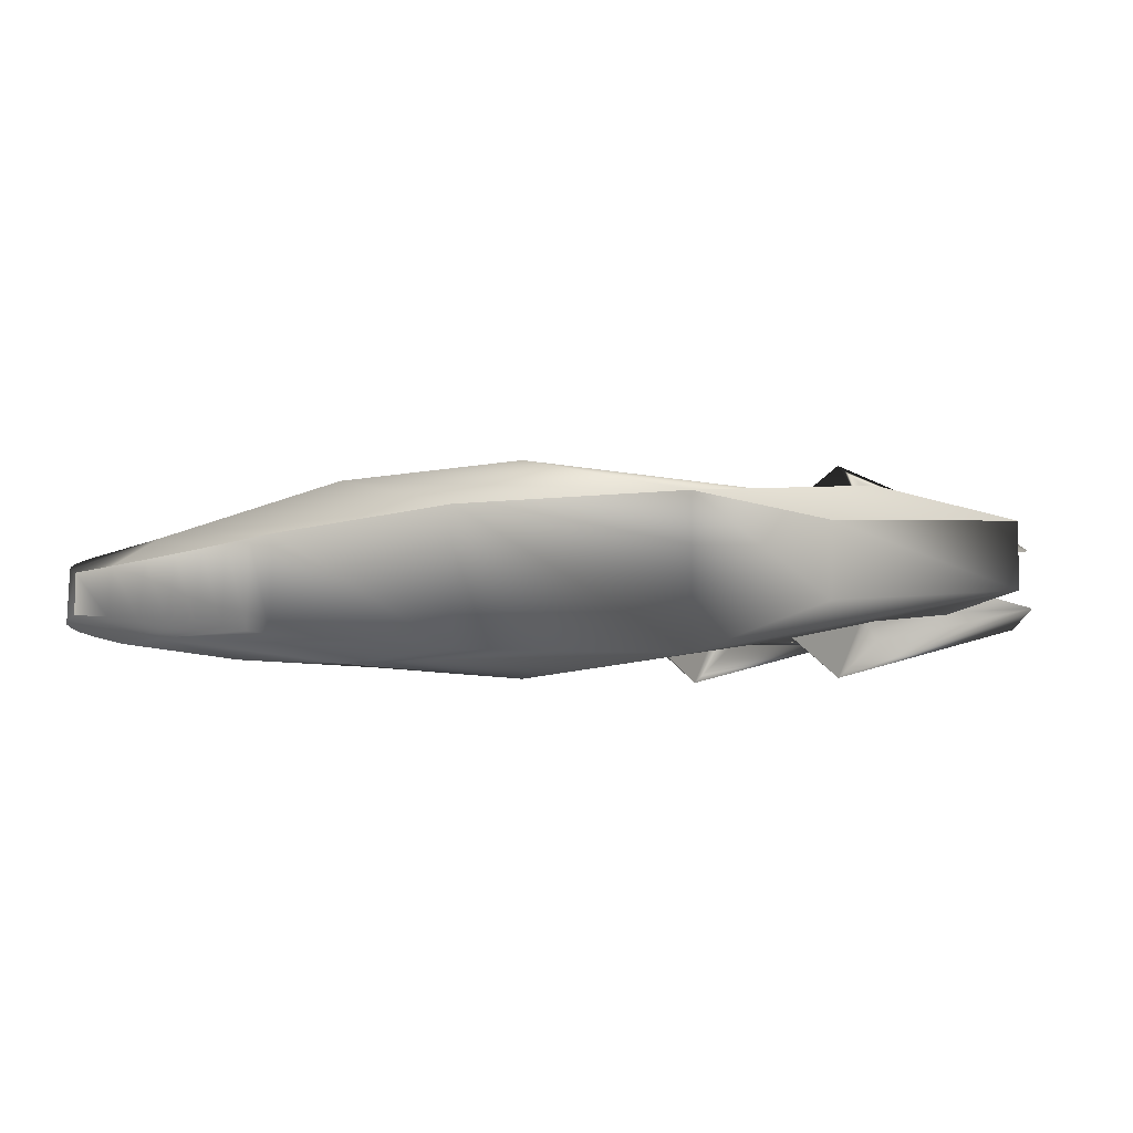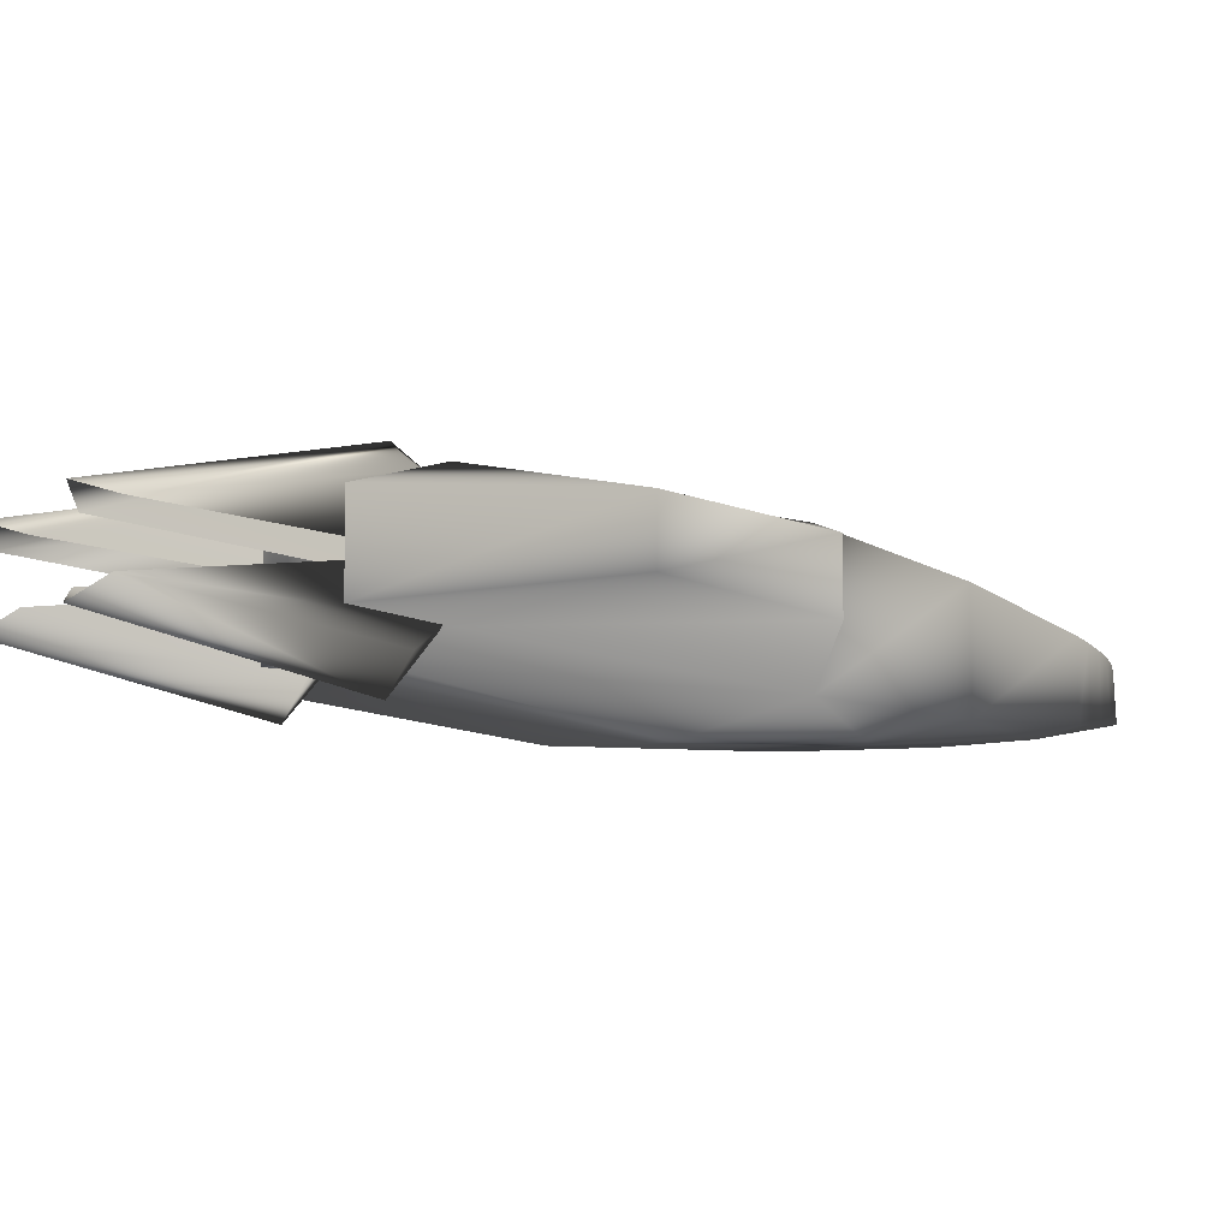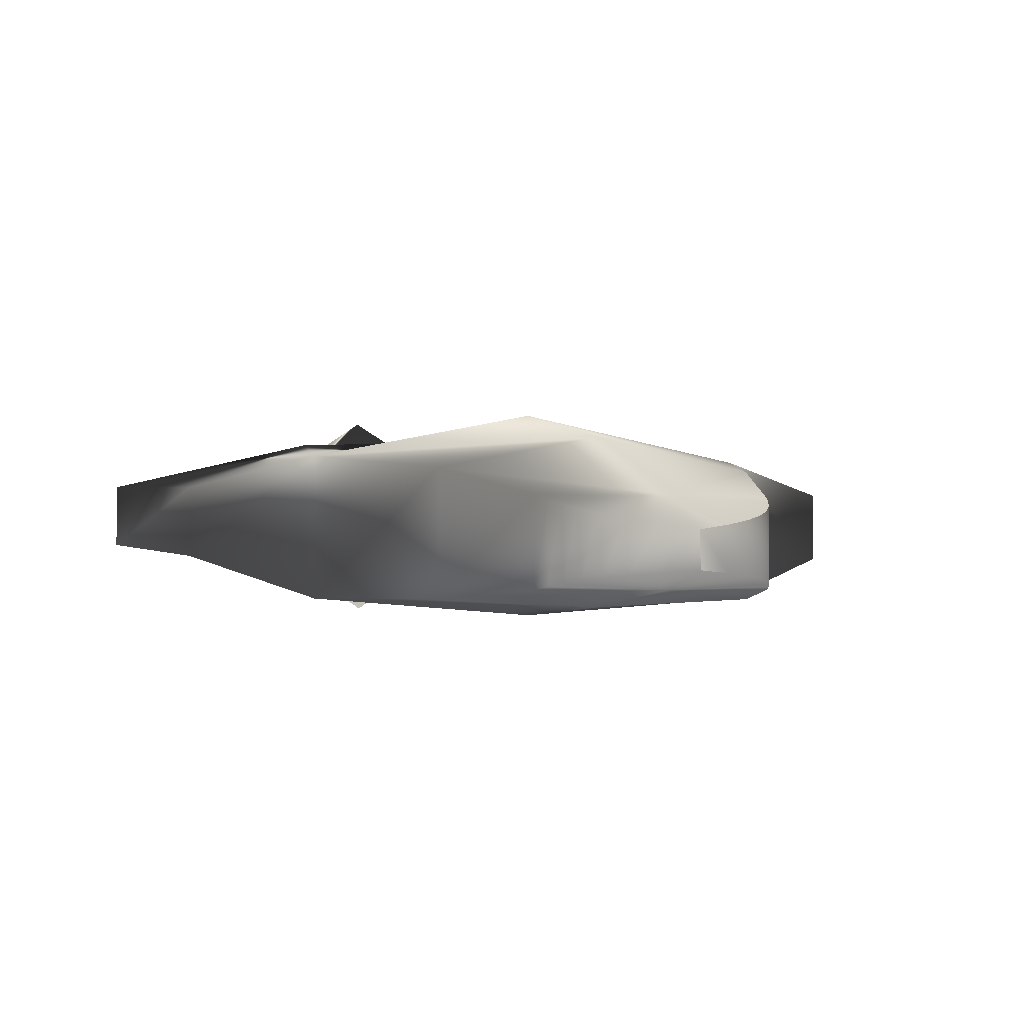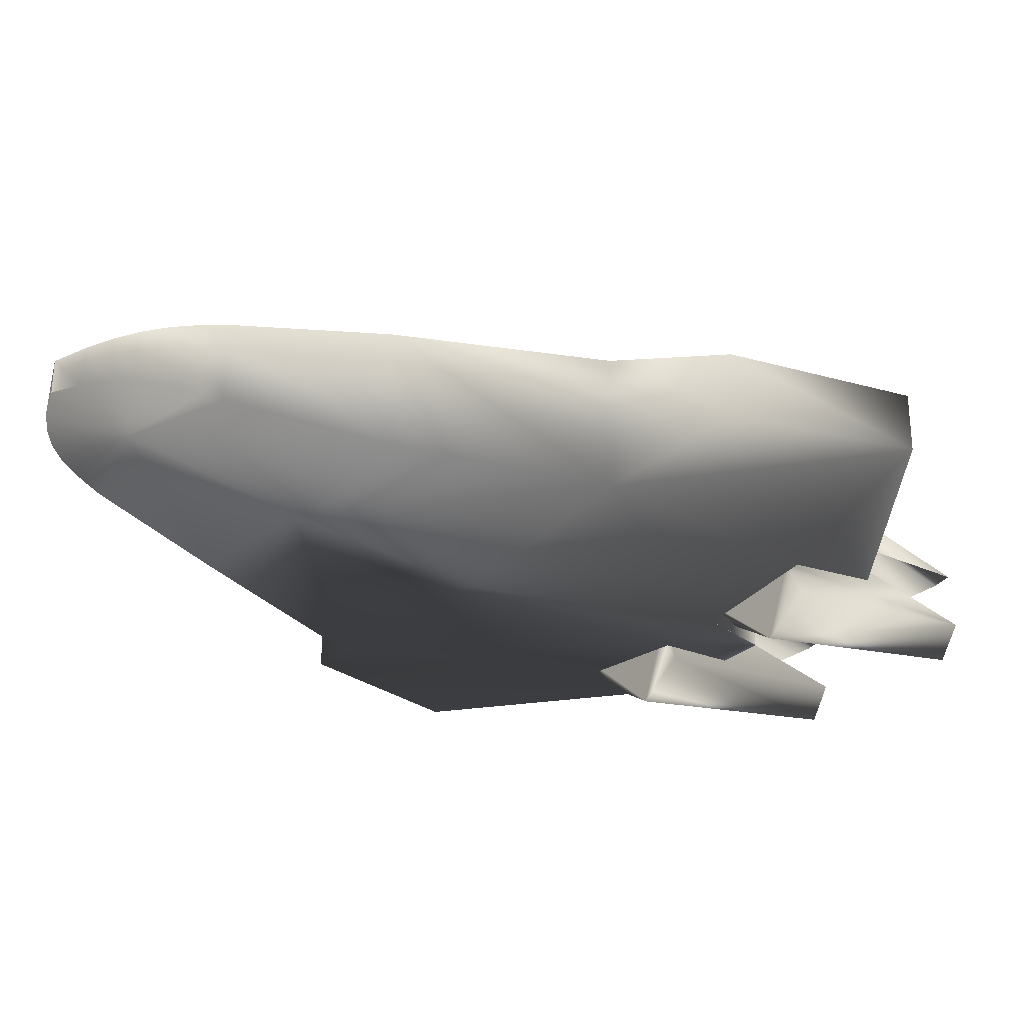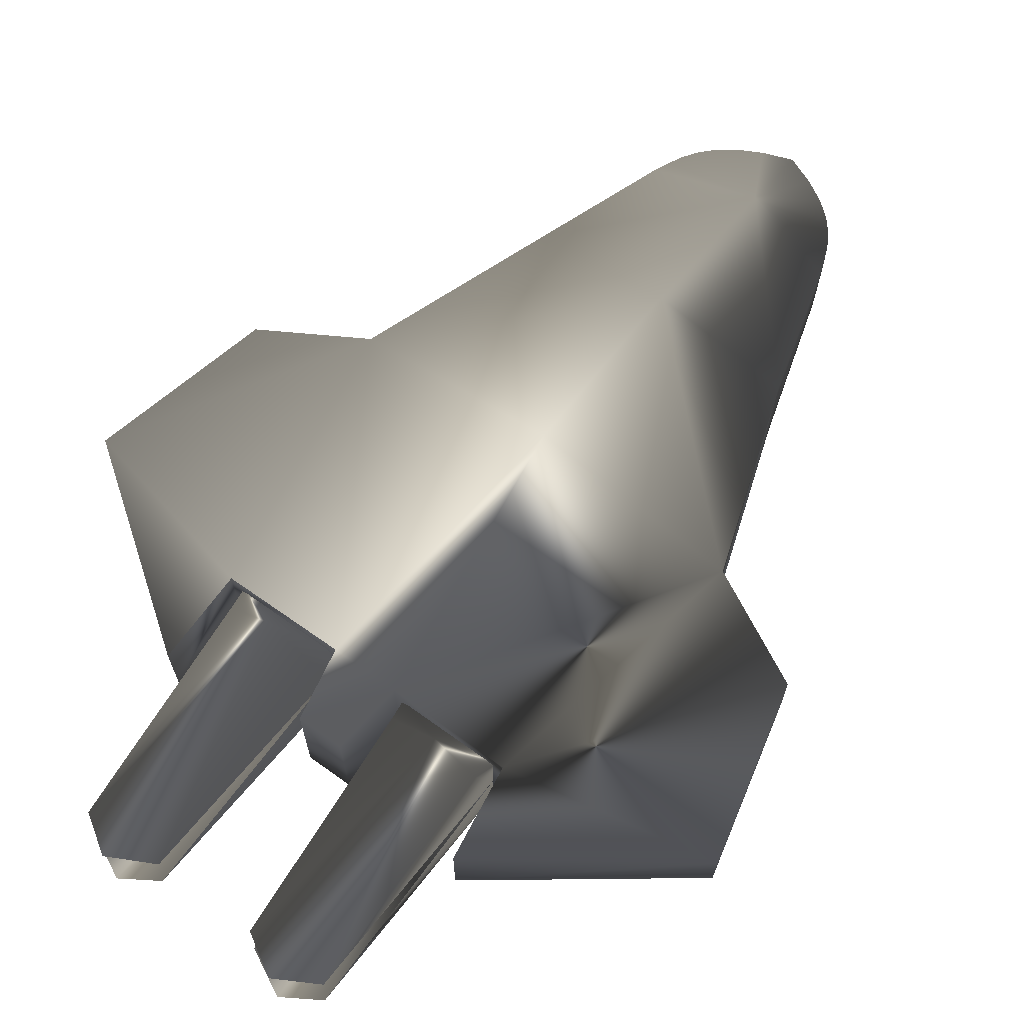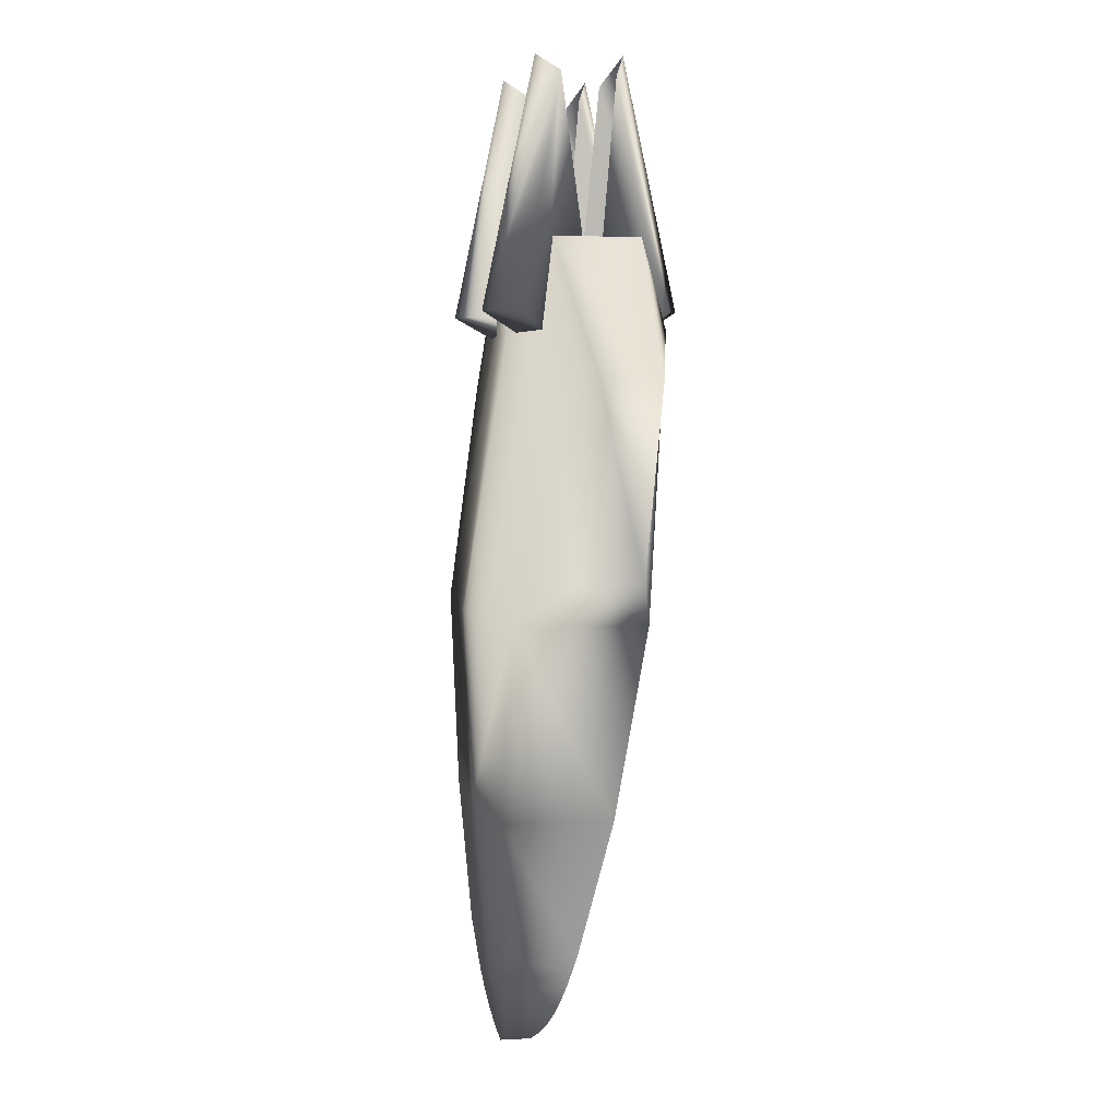
<metadata>
{"format":"obj","ext":"obj","renderer":"f3d","projection":"perspective","resolution":1024,"background":"white","views":[{"elev":-4.3,"azim":-132.3,"up":"+Y"},{"elev":-8.6,"azim":59.5,"up":"+Y"},{"elev":-2.0,"azim":163.0,"up":"+Y"},{"elev":-29.7,"azim":-128.7,"up":"+Y"},{"elev":68.4,"azim":35.7,"up":"+Y"},{"elev":3.5,"azim":79.3,"up":"+Z"}]}
</metadata>
<code>
g
v  0 -0.9256 -6.18
v  0.3433 -0.9508 -6.043
v  0.6096 -0.976 -5.882
v  0.8116 -1.001 -5.702
v  0.9624 -1.027 -5.505
v  1.075 -1.052 -5.297
v  1.161 -1.077 -5.08
v  1.235 -1.105 -4.86
v  1.73 -1.199 -3.112
v  2.527 -1.193 -0.6921
v  3.851 -0.708 -0.1056
v  4.368 -0.5413 2.117
v  2.003 -0.6192 3.831
v  1.897 -0.7277 2.747
v  0.4093 -0.8922 2.747
v  -0.3433 -0.9508 -6.043
v  -0.6096 -0.976 -5.882
v  -0.8116 -1.001 -5.702
v  -0.9624 -1.027 -5.505
v  -1.075 -1.052 -5.297
v  -1.161 -1.077 -5.08
v  -1.235 -1.105 -4.86
v  -1.73 -1.2 -3.112
v  -2.527 -1.193 -0.6921
v  -3.851 -0.708 -0.1056
v  -4.368 -0.5413 2.117
v  -2.003 -0.6192 3.831
v  -1.897 -0.7277 2.747
v  0 -1.287 -3.111
v  0 -1.387 -0.6922
v  0 -1.11 -5.261
v  -0.4093 -0.8922 2.747
v  0.2809 -0.8923 3.59
v  -0.2809 -0.897 3.59
v  -1e-06 -0.9256 -6.18
v  -1e-06 -0.5356 -6.179
v  -0.3557 -0.4843 -6.012
v  -0.6287 -0.4329 -5.835
v  -0.8328 -0.3813 -5.65
v  -0.9818 -0.3296 -5.458
v  -1.089 -0.2779 -5.261
v  -1.17 -0.2261 -5.061
v  -1.236 -0.1743 -4.86
v  -1.73 0.1793 -3.111
v  -2.527 0.4206 -0.6922
v  -3.851 0.0698 -0.1057
v  -4.368 0.1612 2.117
v  -2.003 0.4391 3.831
v  -1.897 0.7572 2.747
v  -0.4093 0.8088 2.747
v  -0.2809 0.6729 3.59
v  -0.2809 -0.8923 3.59
v  0 -0.5356 -6.179
v  0.3557 -0.4843 -6.012
v  0.6287 -0.4329 -5.835
v  0.8328 -0.3813 -5.65
v  0.9818 -0.3296 -5.458
v  1.089 -0.2779 -5.261
v  1.17 -0.2261 -5.061
v  1.236 -0.1743 -4.86
v  1.73 0.1793 -3.111
v  2.527 0.4206 -0.6922
v  3.851 0.0698 -0.1057
v  4.368 0.1612 2.117
v  2.003 0.4391 3.831
v  1.897 0.7572 2.747
v  0.4093 0.8088 2.747
v  -0.3557 -0.4843 -6.012
v  -0.6287 -0.4329 -5.835
v  -0.8328 -0.3813 -5.65
v  -0.9818 -0.3296 -5.458
v  -1.089 -0.2779 -5.261
v  -1.17 -0.2261 -5.061
v  -1.236 -0.1743 -4.86
v  -1.73 0.1793 -3.111
v  -2.527 0.4206 -0.6922
v  -3.851 0.0698 -0.1057
v  -4.368 0.1612 2.117
v  -2.003 0.4391 3.831
v  -1.897 0.7572 2.747
v  0 0.5347 -3.111
v  0 0.929 -0.6922
v  0 -0.1672 -5.261
v  -0.4093 0.8088 2.747
v  0.2809 0.6729 3.59
v  -0.2809 0.6729 3.59
v  1.703 0.6811 2.998
v  0.5543 0.6811 2.998
v  0.5543 -0.9305 2.998
v  1.153 1.05 2.989
v  1.749 -0.6746 2.713
v  1.772 0.5179 2.713
v  0.4944 0.5179 2.712
v  0.4944 -0.7246 2.712
v  1.703 -0.9305 2.998
v  1.153 0.3945 6.054
v  1.651 -0.4563 5.797
v  1.156 -0.6781 6.054
v  0.6385 0.2111 5.746
v  0.4965 -0.07026 2.742
v  1.648 0.2111 5.741
v  1.759 -0.07026 2.743
v  0.6563 -0.4563 5.797
v  1.128 -1.321 2.998
v  -1.703 0.6811 2.998
v  -0.5543 0.6811 2.998
v  -0.5543 -0.9305 2.998
v  -1.153 1.05 2.989
v  -1.749 -0.6746 2.713
v  -1.772 0.5179 2.713
v  -0.4944 0.5179 2.712
v  -0.4944 -0.7246 2.712
v  -1.703 -0.9305 2.998
v  -1.153 0.3945 6.054
v  -1.651 -0.4563 5.797
v  -1.156 -0.6781 6.054
v  -0.6385 0.2111 5.746
v  -0.4965 -0.07026 2.742
v  -1.648 0.2111 5.741
v  -1.759 -0.07026 2.743
v  -0.6563 -0.4563 5.797
v  -1.128 -1.321 2.998
g (null)
f -92 -103 -104
f -92 -104 -105
f -92 -105 -106
f -92 -106 -107
f -92 -107 -122
f -92 -122 -121
f -92 -121 -120
f -92 -120 -119
f -118 -117 -92
f -118 -92 -119
f -92 -117 -116
f -102 -103 -92
f -101 -102 -92
f -100 -101 -92
f -94 -100 -92
f -114 -94 -92
f -115 -114 -92
f -115 -92 -116
f -94 -114 -113
f -99 -100 -94
f -93 -99 -94
f -93 -94 -113
f -97 -98 -99
f -95 -97 -99
f -91 -95 -99
f -91 -99 -93
f -108 -91 -93
f -108 -93 -113
f -109 -108 -113
f -109 -113 -112
f -111 -109 -112
f -95 -96 -97
f -111 -110 -109
f -108 -90 -89
f -89 -91 -108
f -96 -75 -76
f -76 -97 -96
f -97 -76 -77
f -77 -98 -97
f -98 -77 -78
f -78 -99 -98
f -99 -78 -79
f -79 -100 -99
f -100 -79 -80
f -80 -101 -100
f -101 -80 -81
f -81 -102 -101
f -102 -81 -82
f -82 -103 -102
f -103 -82 -83
f -83 -104 -103
f -104 -83 -84
f -84 -105 -104
f -105 -84 -85
f -85 -106 -105
f -106 -85 -86
f -86 -107 -106
f -107 -86 -87
f -87 -88 -107
f -74 -75 -96
f -96 -95 -74
f -73 -74 -95
f -95 -91 -73
f -91 -71 -72
f -72 -73 -91
f -59 -58 -110
f -110 -111 -59
f -60 -59 -111
f -111 -112 -60
f -61 -60 -112
f -112 -113 -61
f -62 -61 -113
f -113 -114 -62
f -63 -62 -114
f -114 -115 -63
f -64 -63 -115
f -115 -116 -64
f -65 -64 -116
f -116 -117 -65
f -66 -65 -117
f -117 -118 -66
f -67 -66 -118
f -118 -119 -67
f -68 -67 -119
f -119 -120 -68
f -69 -68 -120
f -120 -121 -69
f -70 -69 -121
f -121 -122 -70
f -110 -58 -57
f -57 -109 -110
f -109 -57 -56
f -56 -108 -109
f -40 -65 -66
f -40 -66 -67
f -52 -51 -40
f -53 -52 -40
f -54 -53 -40
f -55 -54 -40
f -70 -55 -40
f -69 -70 -40
f -68 -69 -40
f -68 -40 -67
f -40 -51 -50
f -40 -50 -49
f -40 -49 -48
f -40 -48 -42
f -40 -42 -62
f -40 -62 -63
f -40 -63 -64
f -65 -40 -64
f -42 -48 -47
f -42 -47 -41
f -42 -41 -61
f -62 -42 -61
f -57 -59 -60
f -47 -46 -45
f -47 -45 -43
f -47 -43 -39
f -41 -47 -39
f -41 -39 -56
f -61 -41 -56
f -61 -56 -57
f -61 -57 -60
f -44 -43 -45
f -58 -59 -57
f -37 -89 -90
f -90 -38 -37
f -38 -90 -108
f -108 -56 -38
f -37 -38 -56
f -56 -39 -37
f -29 -32 -19
f -25 -20 -34
f -34 -19 -25
f -29 -19 -34
f -23 -24 -35
f -35 -30 -23
f -24 -33 -35
f -36 -31 -33
f -33 -31 -30
f -33 -30 -35
f -32 -29 -23
f -32 -23 -30
f -21 -32 -30
f -31 -21 -30
f -32 -28 -19
f -26 -25 -19
f -19 -28 -26
f -22 -33 -27
f -24 -27 -33
f -22 -36 -33
f -21 -31 -36
f -36 -22 -21
f -26 -28 -32
f -32 -21 -26
f -23 -29 -34
f -34 -20 -23
f -14 -11 -1
f -2 -7 -16
f -1 -16 -7
f -1 -11 -16
f -6 -5 -17
f -12 -17 -5
f -15 -6 -17
f -13 -18 -15
f -13 -15 -12
f -12 -15 -17
f -11 -14 -5
f -5 -14 -12
f -14 -3 -12
f -3 -13 -12
f -10 -14 -1
f -7 -8 -1
f -10 -1 -8
f -15 -4 -9
f -9 -6 -15
f -18 -4 -15
f -13 -3 -18
f -4 -18 -3
f -10 -8 -14
f -3 -14 -8
f -11 -5 -16
f -2 -16 -5
g

</code>
